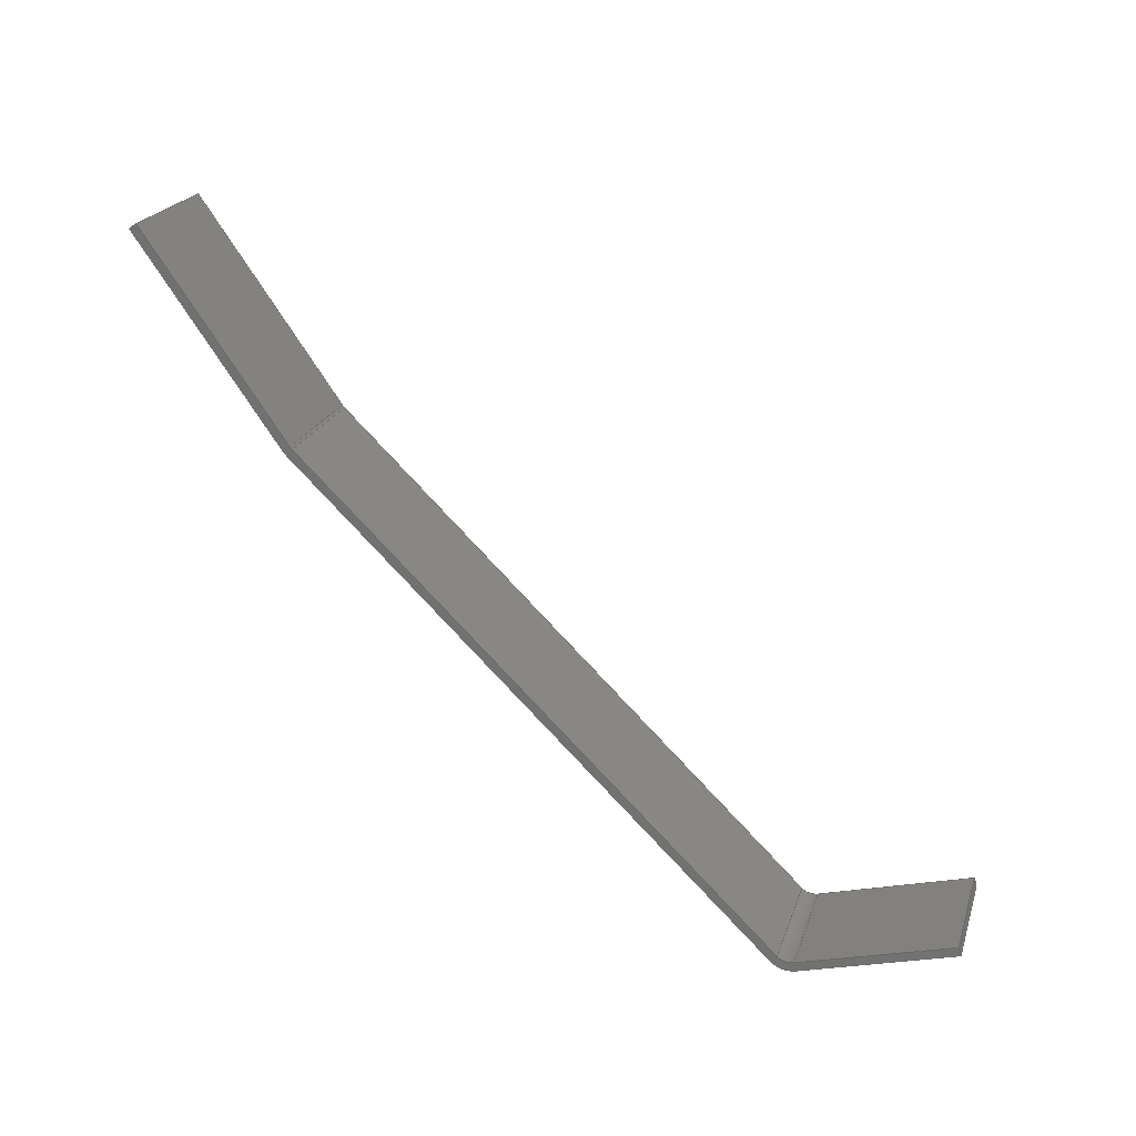
<metadata>
{"format":"step","ext":"step","renderer":"f3d","projection":"perspective","resolution":1024,"background":"white","views":[{"elev":-72.5,"azim":-75.0,"up":"+Y"}]}
</metadata>
<code>
ISO-10303-21;
DATA;
#1=PROPERTY_DEFINITION_REPRESENTATION(#5,#3);
#2=PROPERTY_DEFINITION_REPRESENTATION(#6,#4);
#3=REPRESENTATION('',(#7),#448);
#4=REPRESENTATION('',(#8),#448);
#5=PROPERTY_DEFINITION('pmi validation property','',#453);
#6=PROPERTY_DEFINITION('pmi validation property','',#453);
#7=VALUE_REPRESENTATION_ITEM('number of annotations',COUNT_MEASURE(0));
#8=VALUE_REPRESENTATION_ITEM('number of views',COUNT_MEASURE(0));
#9=SHAPE_REPRESENTATION_RELATIONSHIP('','',#274,#10);
#10=ADVANCED_BREP_SHAPE_REPRESENTATION('',(#272),#448);
#11=CYLINDRICAL_SURFACE('',#291,0.003175);
#12=CYLINDRICAL_SURFACE('',#292,0.003175);
#13=CYLINDRICAL_SURFACE('',#296,0.004763);
#14=CYLINDRICAL_SURFACE('',#297,0.004763);
#15=CIRCLE('',#278,0.003175);
#16=CIRCLE('',#279,0.003175);
#17=CIRCLE('',#280,0.004763);
#18=CIRCLE('',#281,0.004763);
#19=CIRCLE('',#284,0.004763);
#20=CIRCLE('',#285,0.004763);
#21=CIRCLE('',#286,0.003175);
#22=CIRCLE('',#287,0.003175);
#23=ORIENTED_EDGE('',*,*,#95,.F.);
#24=ORIENTED_EDGE('',*,*,#96,.T.);
#25=ORIENTED_EDGE('',*,*,#97,.T.);
#26=ORIENTED_EDGE('',*,*,#98,.F.);
#27=ORIENTED_EDGE('',*,*,#99,.F.);
#28=ORIENTED_EDGE('',*,*,#100,.F.);
#29=ORIENTED_EDGE('',*,*,#101,.F.);
#30=ORIENTED_EDGE('',*,*,#102,.F.);
#31=ORIENTED_EDGE('',*,*,#103,.F.);
#32=ORIENTED_EDGE('',*,*,#97,.F.);
#33=ORIENTED_EDGE('',*,*,#104,.T.);
#34=ORIENTED_EDGE('',*,*,#105,.T.);
#35=ORIENTED_EDGE('',*,*,#106,.T.);
#36=ORIENTED_EDGE('',*,*,#107,.T.);
#37=ORIENTED_EDGE('',*,*,#108,.T.);
#38=ORIENTED_EDGE('',*,*,#109,.T.);
#39=ORIENTED_EDGE('',*,*,#109,.F.);
#40=ORIENTED_EDGE('',*,*,#110,.F.);
#41=ORIENTED_EDGE('',*,*,#111,.T.);
#42=ORIENTED_EDGE('',*,*,#112,.T.);
#43=ORIENTED_EDGE('',*,*,#113,.T.);
#44=ORIENTED_EDGE('',*,*,#114,.T.);
#45=ORIENTED_EDGE('',*,*,#115,.T.);
#46=ORIENTED_EDGE('',*,*,#116,.T.);
#47=ORIENTED_EDGE('',*,*,#95,.T.);
#48=ORIENTED_EDGE('',*,*,#117,.F.);
#49=ORIENTED_EDGE('',*,*,#118,.F.);
#50=ORIENTED_EDGE('',*,*,#119,.F.);
#51=ORIENTED_EDGE('',*,*,#120,.F.);
#52=ORIENTED_EDGE('',*,*,#121,.F.);
#53=ORIENTED_EDGE('',*,*,#111,.F.);
#54=ORIENTED_EDGE('',*,*,#122,.T.);
#55=ORIENTED_EDGE('',*,*,#121,.T.);
#56=ORIENTED_EDGE('',*,*,#123,.T.);
#57=ORIENTED_EDGE('',*,*,#99,.T.);
#58=ORIENTED_EDGE('',*,*,#112,.F.);
#59=ORIENTED_EDGE('',*,*,#119,.T.);
#60=ORIENTED_EDGE('',*,*,#124,.T.);
#61=ORIENTED_EDGE('',*,*,#101,.T.);
#62=ORIENTED_EDGE('',*,*,#125,.T.);
#63=ORIENTED_EDGE('',*,*,#103,.T.);
#64=ORIENTED_EDGE('',*,*,#126,.T.);
#65=ORIENTED_EDGE('',*,*,#117,.T.);
#66=ORIENTED_EDGE('',*,*,#98,.T.);
#67=ORIENTED_EDGE('',*,*,#118,.T.);
#68=ORIENTED_EDGE('',*,*,#126,.F.);
#69=ORIENTED_EDGE('',*,*,#102,.T.);
#70=ORIENTED_EDGE('',*,*,#124,.F.);
#71=ORIENTED_EDGE('',*,*,#120,.T.);
#72=ORIENTED_EDGE('',*,*,#125,.F.);
#73=ORIENTED_EDGE('',*,*,#100,.T.);
#74=ORIENTED_EDGE('',*,*,#123,.F.);
#75=ORIENTED_EDGE('',*,*,#122,.F.);
#76=ORIENTED_EDGE('',*,*,#110,.T.);
#77=ORIENTED_EDGE('',*,*,#108,.F.);
#78=ORIENTED_EDGE('',*,*,#127,.F.);
#79=ORIENTED_EDGE('',*,*,#114,.F.);
#80=ORIENTED_EDGE('',*,*,#128,.F.);
#81=ORIENTED_EDGE('',*,*,#106,.F.);
#82=ORIENTED_EDGE('',*,*,#129,.F.);
#83=ORIENTED_EDGE('',*,*,#104,.F.);
#84=ORIENTED_EDGE('',*,*,#96,.F.);
#85=ORIENTED_EDGE('',*,*,#116,.F.);
#86=ORIENTED_EDGE('',*,*,#130,.F.);
#87=ORIENTED_EDGE('',*,*,#115,.F.);
#88=ORIENTED_EDGE('',*,*,#129,.T.);
#89=ORIENTED_EDGE('',*,*,#105,.F.);
#90=ORIENTED_EDGE('',*,*,#130,.T.);
#91=ORIENTED_EDGE('',*,*,#113,.F.);
#92=ORIENTED_EDGE('',*,*,#127,.T.);
#93=ORIENTED_EDGE('',*,*,#107,.F.);
#94=ORIENTED_EDGE('',*,*,#128,.T.);
#95=EDGE_CURVE('',#131,#132,#155,.T.);
#96=EDGE_CURVE('',#131,#133,#156,.T.);
#97=EDGE_CURVE('',#133,#134,#157,.T.);
#98=EDGE_CURVE('',#132,#134,#158,.T.);
#99=EDGE_CURVE('',#135,#136,#159,.T.);
#100=EDGE_CURVE('',#137,#135,#15,.F.);
#101=EDGE_CURVE('',#138,#137,#160,.T.);
#102=EDGE_CURVE('',#139,#138,#16,.F.);
#103=EDGE_CURVE('',#134,#139,#161,.T.);
#104=EDGE_CURVE('',#133,#140,#162,.T.);
#105=EDGE_CURVE('',#140,#141,#17,.F.);
#106=EDGE_CURVE('',#141,#142,#163,.T.);
#107=EDGE_CURVE('',#142,#143,#18,.F.);
#108=EDGE_CURVE('',#143,#144,#164,.T.);
#109=EDGE_CURVE('',#144,#136,#165,.T.);
#110=EDGE_CURVE('',#145,#144,#166,.T.);
#111=EDGE_CURVE('',#145,#146,#167,.T.);
#112=EDGE_CURVE('',#146,#136,#168,.T.);
#113=EDGE_CURVE('',#147,#148,#19,.T.);
#114=EDGE_CURVE('',#148,#149,#169,.T.);
#115=EDGE_CURVE('',#149,#150,#20,.T.);
#116=EDGE_CURVE('',#150,#131,#170,.T.);
#117=EDGE_CURVE('',#151,#132,#171,.T.);
#118=EDGE_CURVE('',#152,#151,#21,.F.);
#119=EDGE_CURVE('',#153,#152,#172,.T.);
#120=EDGE_CURVE('',#154,#153,#22,.F.);
#121=EDGE_CURVE('',#146,#154,#173,.T.);
#122=EDGE_CURVE('',#145,#147,#174,.T.);
#123=EDGE_CURVE('',#154,#135,#175,.T.);
#124=EDGE_CURVE('',#152,#138,#176,.T.);
#125=EDGE_CURVE('',#137,#153,#177,.F.);
#126=EDGE_CURVE('',#139,#151,#178,.F.);
#127=EDGE_CURVE('',#147,#143,#179,.F.);
#128=EDGE_CURVE('',#142,#148,#180,.T.);
#129=EDGE_CURVE('',#149,#141,#181,.F.);
#130=EDGE_CURVE('',#140,#150,#182,.T.);
#131=VERTEX_POINT('',#375);
#132=VERTEX_POINT('',#376);
#133=VERTEX_POINT('',#378);
#134=VERTEX_POINT('',#380);
#135=VERTEX_POINT('',#384);
#136=VERTEX_POINT('',#385);
#137=VERTEX_POINT('',#387);
#138=VERTEX_POINT('',#389);
#139=VERTEX_POINT('',#391);
#140=VERTEX_POINT('',#394);
#141=VERTEX_POINT('',#396);
#142=VERTEX_POINT('',#398);
#143=VERTEX_POINT('',#400);
#144=VERTEX_POINT('',#402);
#145=VERTEX_POINT('',#406);
#146=VERTEX_POINT('',#408);
#147=VERTEX_POINT('',#412);
#148=VERTEX_POINT('',#413);
#149=VERTEX_POINT('',#415);
#150=VERTEX_POINT('',#417);
#151=VERTEX_POINT('',#420);
#152=VERTEX_POINT('',#422);
#153=VERTEX_POINT('',#424);
#154=VERTEX_POINT('',#426);
#155=LINE('',#374,#183);
#156=LINE('',#377,#184);
#157=LINE('',#379,#185);
#158=LINE('',#381,#186);
#159=LINE('',#383,#187);
#160=LINE('',#388,#188);
#161=LINE('',#392,#189);
#162=LINE('',#393,#190);
#163=LINE('',#397,#191);
#164=LINE('',#401,#192);
#165=LINE('',#403,#193);
#166=LINE('',#405,#194);
#167=LINE('',#407,#195);
#168=LINE('',#409,#196);
#169=LINE('',#414,#197);
#170=LINE('',#418,#198);
#171=LINE('',#419,#199);
#172=LINE('',#423,#200);
#173=LINE('',#427,#201);
#174=LINE('',#428,#202);
#175=LINE('',#430,#203);
#176=LINE('',#432,#204);
#177=LINE('',#433,#205);
#178=LINE('',#435,#206);
#179=LINE('',#439,#207);
#180=LINE('',#441,#208);
#181=LINE('',#442,#209);
#182=LINE('',#444,#210);
#183=VECTOR('',#302,1);
#184=VECTOR('',#303,1);
#185=VECTOR('',#304,1);
#186=VECTOR('',#305,1);
#187=VECTOR('',#308,1);
#188=VECTOR('',#311,1);
#189=VECTOR('',#314,1);
#190=VECTOR('',#315,1);
#191=VECTOR('',#318,1);
#192=VECTOR('',#321,1);
#193=VECTOR('',#322,1);
#194=VECTOR('',#325,1);
#195=VECTOR('',#326,1);
#196=VECTOR('',#327,1);
#197=VECTOR('',#332,1);
#198=VECTOR('',#335,1);
#199=VECTOR('',#336,1);
#200=VECTOR('',#339,1);
#201=VECTOR('',#342,1);
#202=VECTOR('',#343,1);
#203=VECTOR('',#346,1);
#204=VECTOR('',#349,1);
#205=VECTOR('',#350,1);
#206=VECTOR('',#353,1);
#207=VECTOR('',#360,1);
#208=VECTOR('',#363,1);
#209=VECTOR('',#364,1);
#210=VECTOR('',#367,1);
#211=EDGE_LOOP('',(#23,#24,#25,#26));
#212=EDGE_LOOP('',(#27,#28,#29,#30,#31,#32,#33,#34,#35,#36,#37,#38));
#213=EDGE_LOOP('',(#39,#40,#41,#42));
#214=EDGE_LOOP('',(#43,#44,#45,#46,#47,#48,#49,#50,#51,#52,#53,#54));
#215=EDGE_LOOP('',(#55,#56,#57,#58));
#216=EDGE_LOOP('',(#59,#60,#61,#62));
#217=EDGE_LOOP('',(#63,#64,#65,#66));
#218=EDGE_LOOP('',(#67,#68,#69,#70));
#219=EDGE_LOOP('',(#71,#72,#73,#74));
#220=EDGE_LOOP('',(#75,#76,#77,#78));
#221=EDGE_LOOP('',(#79,#80,#81,#82));
#222=EDGE_LOOP('',(#83,#84,#85,#86));
#223=EDGE_LOOP('',(#87,#88,#89,#90));
#224=EDGE_LOOP('',(#91,#92,#93,#94));
#225=FACE_BOUND('',#211,.T.);
#226=FACE_BOUND('',#212,.T.);
#227=FACE_BOUND('',#213,.T.);
#228=FACE_BOUND('',#214,.T.);
#229=FACE_BOUND('',#215,.T.);
#230=FACE_BOUND('',#216,.T.);
#231=FACE_BOUND('',#217,.T.);
#232=FACE_BOUND('',#218,.T.);
#233=FACE_BOUND('',#219,.T.);
#234=FACE_BOUND('',#220,.T.);
#235=FACE_BOUND('',#221,.T.);
#236=FACE_BOUND('',#222,.T.);
#237=FACE_BOUND('',#223,.T.);
#238=FACE_BOUND('',#224,.T.);
#239=PLANE('',#276);
#240=PLANE('',#277);
#241=PLANE('',#282);
#242=PLANE('',#283);
#243=PLANE('',#288);
#244=PLANE('',#289);
#245=PLANE('',#290);
#246=PLANE('',#293);
#247=PLANE('',#294);
#248=PLANE('',#295);
#249=ADVANCED_FACE('',(#225),#239,.T.);
#250=ADVANCED_FACE('',(#226),#240,.T.);
#251=ADVANCED_FACE('',(#227),#241,.F.);
#252=ADVANCED_FACE('',(#228),#242,.T.);
#253=ADVANCED_FACE('',(#229),#243,.T.);
#254=ADVANCED_FACE('',(#230),#244,.T.);
#255=ADVANCED_FACE('',(#231),#245,.T.);
#256=ADVANCED_FACE('',(#232),#11,.F.);
#257=ADVANCED_FACE('',(#233),#12,.F.);
#258=ADVANCED_FACE('',(#234),#246,.F.);
#259=ADVANCED_FACE('',(#235),#247,.F.);
#260=ADVANCED_FACE('',(#236),#248,.F.);
#261=ADVANCED_FACE('',(#237),#13,.T.);
#262=ADVANCED_FACE('',(#238),#14,.T.);
#263=CLOSED_SHELL('',(#249,#250,#251,#252,#253,#254,#255,#256,#257,#258,
#259,#260,#261,#262));
#264=STYLED_ITEM('',(#265),#272);
#265=PRESENTATION_STYLE_ASSIGNMENT((#266));
#266=SURFACE_STYLE_USAGE(.BOTH.,#267);
#267=SURFACE_SIDE_STYLE('',(#268));
#268=SURFACE_STYLE_FILL_AREA(#269);
#269=FILL_AREA_STYLE('',(#270));
#270=FILL_AREA_STYLE_COLOUR('',#271);
#271=COLOUR_RGB('',0.2627,0.2824,0.302);
#272=MANIFOLD_SOLID_BREP('bulkheads8',#263);
#273=SHAPE_DEFINITION_REPRESENTATION(#453,#274);
#274=SHAPE_REPRESENTATION('bulkheads8',(#275),#448);
#275=AXIS2_PLACEMENT_3D('',#372,#298,#299);
#276=AXIS2_PLACEMENT_3D('',#373,#300,#301);
#277=AXIS2_PLACEMENT_3D('',#382,#306,#307);
#278=AXIS2_PLACEMENT_3D('',#386,#309,#310);
#279=AXIS2_PLACEMENT_3D('',#390,#312,#313);
#280=AXIS2_PLACEMENT_3D('',#395,#316,#317);
#281=AXIS2_PLACEMENT_3D('',#399,#319,#320);
#282=AXIS2_PLACEMENT_3D('',#404,#323,#324);
#283=AXIS2_PLACEMENT_3D('',#410,#328,#329);
#284=AXIS2_PLACEMENT_3D('',#411,#330,#331);
#285=AXIS2_PLACEMENT_3D('',#416,#333,#334);
#286=AXIS2_PLACEMENT_3D('',#421,#337,#338);
#287=AXIS2_PLACEMENT_3D('',#425,#340,#341);
#288=AXIS2_PLACEMENT_3D('',#429,#344,#345);
#289=AXIS2_PLACEMENT_3D('',#431,#347,#348);
#290=AXIS2_PLACEMENT_3D('',#434,#351,#352);
#291=AXIS2_PLACEMENT_3D('',#436,#354,#355);
#292=AXIS2_PLACEMENT_3D('',#437,#356,#357);
#293=AXIS2_PLACEMENT_3D('',#438,#358,#359);
#294=AXIS2_PLACEMENT_3D('',#440,#361,#362);
#295=AXIS2_PLACEMENT_3D('',#443,#365,#366);
#296=AXIS2_PLACEMENT_3D('',#445,#368,#369);
#297=AXIS2_PLACEMENT_3D('',#446,#370,#371);
#298=DIRECTION('',(0,0,1));
#299=DIRECTION('',(1,0,0));
#300=DIRECTION('',(-0.9437,0.09391,-0.3172));
#301=DIRECTION('',(-9.412e-17,-0.9589,-0.2839));
#302=DIRECTION('',(-0.3308,-0.2679,0.9049));
#303=DIRECTION('',(-9.412e-17,-0.9589,-0.2839));
#304=DIRECTION('',(-0.3308,-0.2679,0.9049));
#305=DIRECTION('',(-9.412e-17,-0.9589,-0.2839));
#306=DIRECTION('',(-9.412e-17,-0.9589,-0.2839));
#307=DIRECTION('',(1.225e-16,-0.2839,0.9589));
#308=DIRECTION('',(1.225e-16,-0.2839,0.9589));
#309=DIRECTION('',(9.604e-17,0.9589,0.2839));
#310=DIRECTION('',(0,-0.2839,0.9589));
#311=DIRECTION('',(0.867,-0.1414,0.4777));
#312=DIRECTION('',(3.784e-17,0.9589,0.2839));
#313=DIRECTION('',(0,-0.2839,0.9589));
#314=DIRECTION('',(0.9437,-0.09391,0.3172));
#315=DIRECTION('',(0.9437,-0.09391,0.3172));
#316=DIRECTION('',(-1.702e-16,0.9589,0.2839));
#317=DIRECTION('',(0,-0.2839,0.9589));
#318=DIRECTION('',(0.867,-0.1414,0.4777));
#319=DIRECTION('',(1.101e-16,0.9589,0.2839));
#320=DIRECTION('',(0,-0.2839,0.9589));
#321=DIRECTION('',(1.225e-16,-0.2839,0.9589));
#322=DIRECTION('',(-1,5.548e-17,1.441e-16));
#323=DIRECTION('',(-1.225e-16,0.2839,-0.9589));
#324=DIRECTION('',(-9.412e-17,-0.9589,-0.2839));
#325=DIRECTION('',(-9.412e-17,-0.9589,-0.2839));
#326=DIRECTION('',(-1,5.548e-17,1.441e-16));
#327=DIRECTION('',(-9.412e-17,-0.9589,-0.2839));
#328=DIRECTION('',(6.402e-17,0.9589,0.2839));
#329=DIRECTION('',(0,-0.2839,0.9589));
#330=DIRECTION('',(1.101e-16,0.9589,0.2839));
#331=DIRECTION('',(0,-0.2839,0.9589));
#332=DIRECTION('',(-0.867,0.1414,-0.4777));
#333=DIRECTION('',(-1.702e-16,0.9589,0.2839));
#334=DIRECTION('',(0,-0.2839,0.9589));
#335=DIRECTION('',(-0.9437,0.09391,-0.3172));
#336=DIRECTION('',(-0.9437,0.09391,-0.3172));
#337=DIRECTION('',(-1.135e-16,-0.9589,-0.2839));
#338=DIRECTION('',(0,0.2839,-0.9589));
#339=DIRECTION('',(-0.867,0.1414,-0.4777));
#340=DIRECTION('',(-6.402e-17,-0.9589,-0.2839));
#341=DIRECTION('',(0,0.2839,-0.9589));
#342=DIRECTION('',(-1.225e-16,0.2839,-0.9589));
#343=DIRECTION('',(-1.225e-16,0.2839,-0.9589));
#344=DIRECTION('',(-1,5.548e-17,1.441e-16));
#345=DIRECTION('',(1.441e-16,0,1));
#346=DIRECTION('',(-9.412e-17,-0.9589,-0.2839));
#347=DIRECTION('',(-0.4982,-0.2461,0.8314));
#348=DIRECTION('',(0.8578,0,0.5141));
#349=DIRECTION('',(1.906e-16,-0.9589,-0.2839));
#350=DIRECTION('',(-7.962e-17,-0.9589,-0.2839));
#351=DIRECTION('',(-0.3308,-0.2679,0.9049));
#352=DIRECTION('',(0.9392,0,0.3433));
#353=DIRECTION('',(1.927e-16,-0.9589,-0.2839));
#354=DIRECTION('',(-1.702e-16,0.9589,0.2839));
#355=DIRECTION('',(0,-0.2839,0.9589));
#356=DIRECTION('',(1.101e-16,0.9589,0.2839));
#357=DIRECTION('',(0,-0.2839,0.9589));
#358=DIRECTION('',(-1,5.548e-17,1.441e-16));
#359=DIRECTION('',(1.441e-16,0,1));
#360=DIRECTION('',(1.101e-16,0.9589,0.2839));
#361=DIRECTION('',(-0.4982,-0.2461,0.8314));
#362=DIRECTION('',(0.8578,0,0.5141));
#363=DIRECTION('',(1.101e-16,0.9589,0.2839));
#364=DIRECTION('',(-1.702e-16,0.9589,0.2839));
#365=DIRECTION('',(-0.3308,-0.2679,0.9049));
#366=DIRECTION('',(0.9392,0,0.3433));
#367=DIRECTION('',(-1.702e-16,0.9589,0.2839));
#368=DIRECTION('',(-1.702e-16,0.9589,0.2839));
#369=DIRECTION('',(0,-0.2839,0.9589));
#370=DIRECTION('',(1.101e-16,0.9589,0.2839));
#371=DIRECTION('',(0,-0.2839,0.9589));
#372=CARTESIAN_POINT('',(0,0,0));
#373=CARTESIAN_POINT('',(0.005909,-0.6766,-0.1917));
#374=CARTESIAN_POINT('',(0.005909,-0.6766,-0.1917));
#375=CARTESIAN_POINT('',(0.006434,-0.6762,-0.1931));
#376=CARTESIAN_POINT('',(0.005909,-0.6766,-0.1917));
#377=CARTESIAN_POINT('',(0.006434,-0.6762,-0.1931));
#378=CARTESIAN_POINT('',(0.006434,-0.6995,-0.2));
#379=CARTESIAN_POINT('',(0.005909,-0.6999,-0.1986));
#380=CARTESIAN_POINT('',(0.005909,-0.6999,-0.1986));
#381=CARTESIAN_POINT('',(0.005909,-0.6766,-0.1917));
#382=CARTESIAN_POINT('',(0.1551,-0.7182,-0.1369));
#383=CARTESIAN_POINT('',(0.1551,-0.7182,-0.1369));
#384=CARTESIAN_POINT('',(0.1551,-0.722,-0.1237));
#385=CARTESIAN_POINT('',(0.1551,-0.7303,-0.096));
#386=CARTESIAN_POINT('',(0.1519,-0.722,-0.1237));
#387=CARTESIAN_POINT('',(0.1535,-0.7213,-0.1264));
#388=CARTESIAN_POINT('',(0.08822,-0.7106,-0.1624));
#389=CARTESIAN_POINT('',(0.04865,-0.7042,-0.1842));
#390=CARTESIAN_POINT('',(0.04707,-0.7049,-0.1815));
#391=CARTESIAN_POINT('',(0.04812,-0.7041,-0.1844));
#392=CARTESIAN_POINT('',(-0.00423,-0.6989,-0.202));
#393=CARTESIAN_POINT('',(-0.003705,-0.6985,-0.2034));
#394=CARTESIAN_POINT('',(0.04864,-0.7037,-0.1858));
#395=CARTESIAN_POINT('',(0.04707,-0.7049,-0.1815));
#396=CARTESIAN_POINT('',(0.04944,-0.7038,-0.1855));
#397=CARTESIAN_POINT('',(0.08901,-0.7102,-0.1637));
#398=CARTESIAN_POINT('',(0.1543,-0.7209,-0.1277));
#399=CARTESIAN_POINT('',(0.1519,-0.722,-0.1237));
#400=CARTESIAN_POINT('',(0.1567,-0.722,-0.1237));
#401=CARTESIAN_POINT('',(0.1567,-0.7182,-0.1369));
#402=CARTESIAN_POINT('',(0.1567,-0.7303,-0.096));
#403=CARTESIAN_POINT('',(0.1551,-0.7303,-0.096));
#404=CARTESIAN_POINT('',(0.1551,-0.707,-0.08911));
#405=CARTESIAN_POINT('',(0.1567,-0.707,-0.08911));
#406=CARTESIAN_POINT('',(0.1567,-0.707,-0.08911));
#407=CARTESIAN_POINT('',(0.1551,-0.707,-0.08911));
#408=CARTESIAN_POINT('',(0.1551,-0.707,-0.08911));
#409=CARTESIAN_POINT('',(0.1551,-0.707,-0.08911));
#410=CARTESIAN_POINT('',(0.1519,-0.6988,-0.1169));
#411=CARTESIAN_POINT('',(0.1519,-0.6988,-0.1169));
#412=CARTESIAN_POINT('',(0.1567,-0.6988,-0.1169));
#413=CARTESIAN_POINT('',(0.1543,-0.6976,-0.1208));
#414=CARTESIAN_POINT('',(0.08901,-0.687,-0.1568));
#415=CARTESIAN_POINT('',(0.04944,-0.6805,-0.1786));
#416=CARTESIAN_POINT('',(0.04707,-0.6817,-0.1746));
#417=CARTESIAN_POINT('',(0.04864,-0.6804,-0.1789));
#418=CARTESIAN_POINT('',(-0.003705,-0.6752,-0.1965));
#419=CARTESIAN_POINT('',(-0.00423,-0.6756,-0.1951));
#420=CARTESIAN_POINT('',(0.04812,-0.6808,-0.1775));
#421=CARTESIAN_POINT('',(0.04707,-0.6817,-0.1746));
#422=CARTESIAN_POINT('',(0.04865,-0.6809,-0.1773));
#423=CARTESIAN_POINT('',(0.08822,-0.6874,-0.1555));
#424=CARTESIAN_POINT('',(0.1535,-0.698,-0.1195));
#425=CARTESIAN_POINT('',(0.1519,-0.6988,-0.1169));
#426=CARTESIAN_POINT('',(0.1551,-0.6988,-0.1169));
#427=CARTESIAN_POINT('',(0.1551,-0.6949,-0.13));
#428=CARTESIAN_POINT('',(0.1567,-0.6949,-0.13));
#429=CARTESIAN_POINT('',(0.1551,-0.6949,-0.13));
#430=CARTESIAN_POINT('',(0.1551,-0.722,-0.1237));
#431=CARTESIAN_POINT('',(0.08822,-0.6874,-0.1555));
#432=CARTESIAN_POINT('',(0.04865,-0.7042,-0.1842));
#433=CARTESIAN_POINT('',(0.1535,-0.698,-0.1195));
#434=CARTESIAN_POINT('',(-0.00423,-0.6756,-0.1951));
#435=CARTESIAN_POINT('',(0.04812,-0.6808,-0.1775));
#436=CARTESIAN_POINT('',(0.04707,-0.6817,-0.1746));
#437=CARTESIAN_POINT('',(0.1519,-0.6988,-0.1169));
#438=CARTESIAN_POINT('',(0.1567,-0.6949,-0.13));
#439=CARTESIAN_POINT('',(0.1567,-0.6988,-0.1169));
#440=CARTESIAN_POINT('',(0.08901,-0.687,-0.1568));
#441=CARTESIAN_POINT('',(0.1543,-0.6976,-0.1208));
#442=CARTESIAN_POINT('',(0.04944,-0.6805,-0.1786));
#443=CARTESIAN_POINT('',(-0.003705,-0.6752,-0.1965));
#444=CARTESIAN_POINT('',(0.04864,-0.6804,-0.1789));
#445=CARTESIAN_POINT('',(0.04707,-0.6817,-0.1746));
#446=CARTESIAN_POINT('',(0.1519,-0.6988,-0.1169));
#447=MECHANICAL_DESIGN_GEOMETRIC_PRESENTATION_REPRESENTATION('',(#264),
#448);
#448=(
GEOMETRIC_REPRESENTATION_CONTEXT(3)
GLOBAL_UNCERTAINTY_ASSIGNED_CONTEXT((#449))
GLOBAL_UNIT_ASSIGNED_CONTEXT((#452,#451,#450))
REPRESENTATION_CONTEXT('bulkheads8','TOP_LEVEL_ASSEMBLY_PART')
);
#449=UNCERTAINTY_MEASURE_WITH_UNIT(LENGTH_MEASURE(5e-06),#452,
'DISTANCE_ACCURACY_VALUE','Maximum Tolerance applied to model');
#450=(
NAMED_UNIT(*)
SI_UNIT($,.STERADIAN.)
SOLID_ANGLE_UNIT()
);
#451=(
NAMED_UNIT(*)
PLANE_ANGLE_UNIT()
SI_UNIT($,.RADIAN.)
);
#452=(
LENGTH_UNIT()
NAMED_UNIT(*)
SI_UNIT($,.METRE.)
);
#453=PRODUCT_DEFINITION_SHAPE('','',#454);
#454=PRODUCT_DEFINITION('','',#456,#455);
#455=PRODUCT_DEFINITION_CONTEXT('',#462,'design');
#456=PRODUCT_DEFINITION_FORMATION_WITH_SPECIFIED_SOURCE('','',#458,
 .NOT_KNOWN.);
#457=PRODUCT_RELATED_PRODUCT_CATEGORY('','',(#458));
#458=PRODUCT('bulkheads8','bulkheads8','bulkheads8',(#460));
#459=PRODUCT_CATEGORY('','');
#460=PRODUCT_CONTEXT('',#462,'mechanical');
#461=APPLICATION_PROTOCOL_DEFINITION('international standard',
'automotive_design',2010,#462);
#462=APPLICATION_CONTEXT(
'core data for automotive mechanical design processes');
ENDSEC;
END-ISO-10303-21;

</code>
